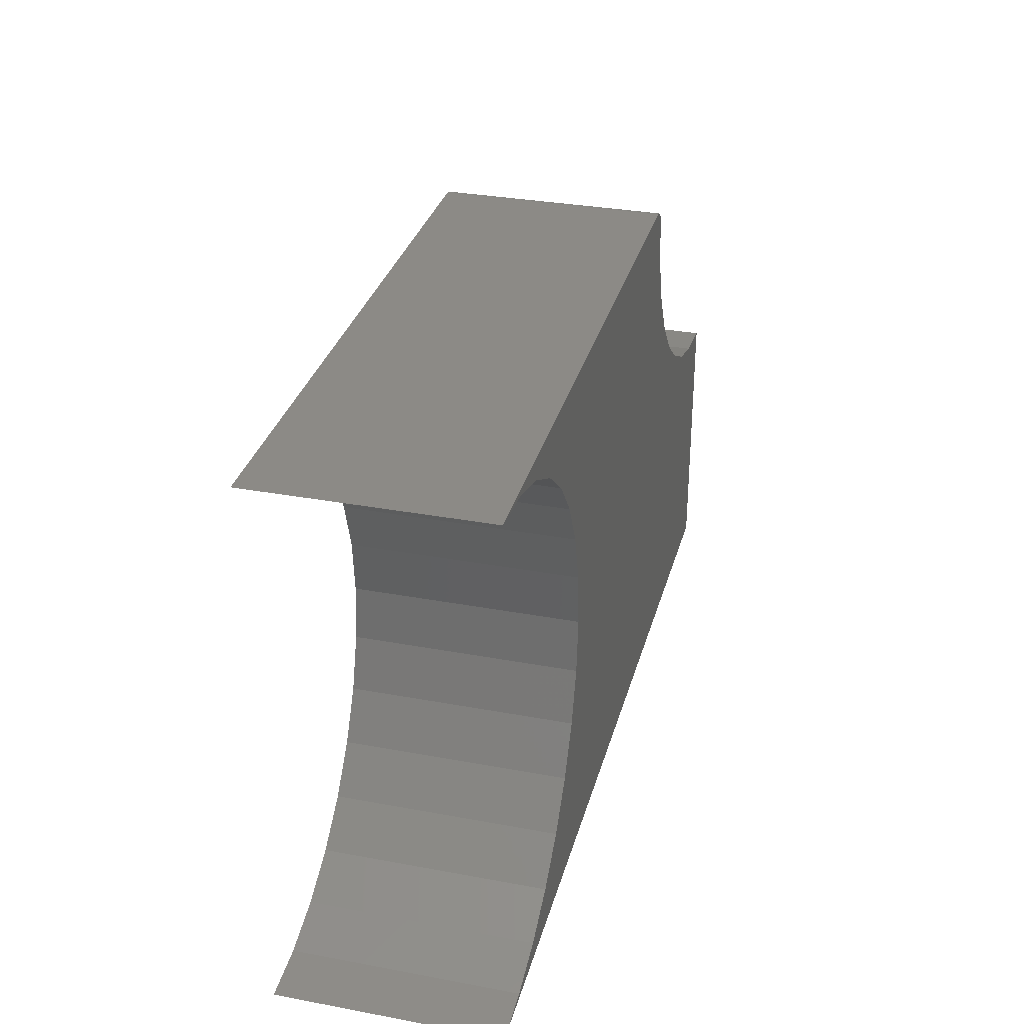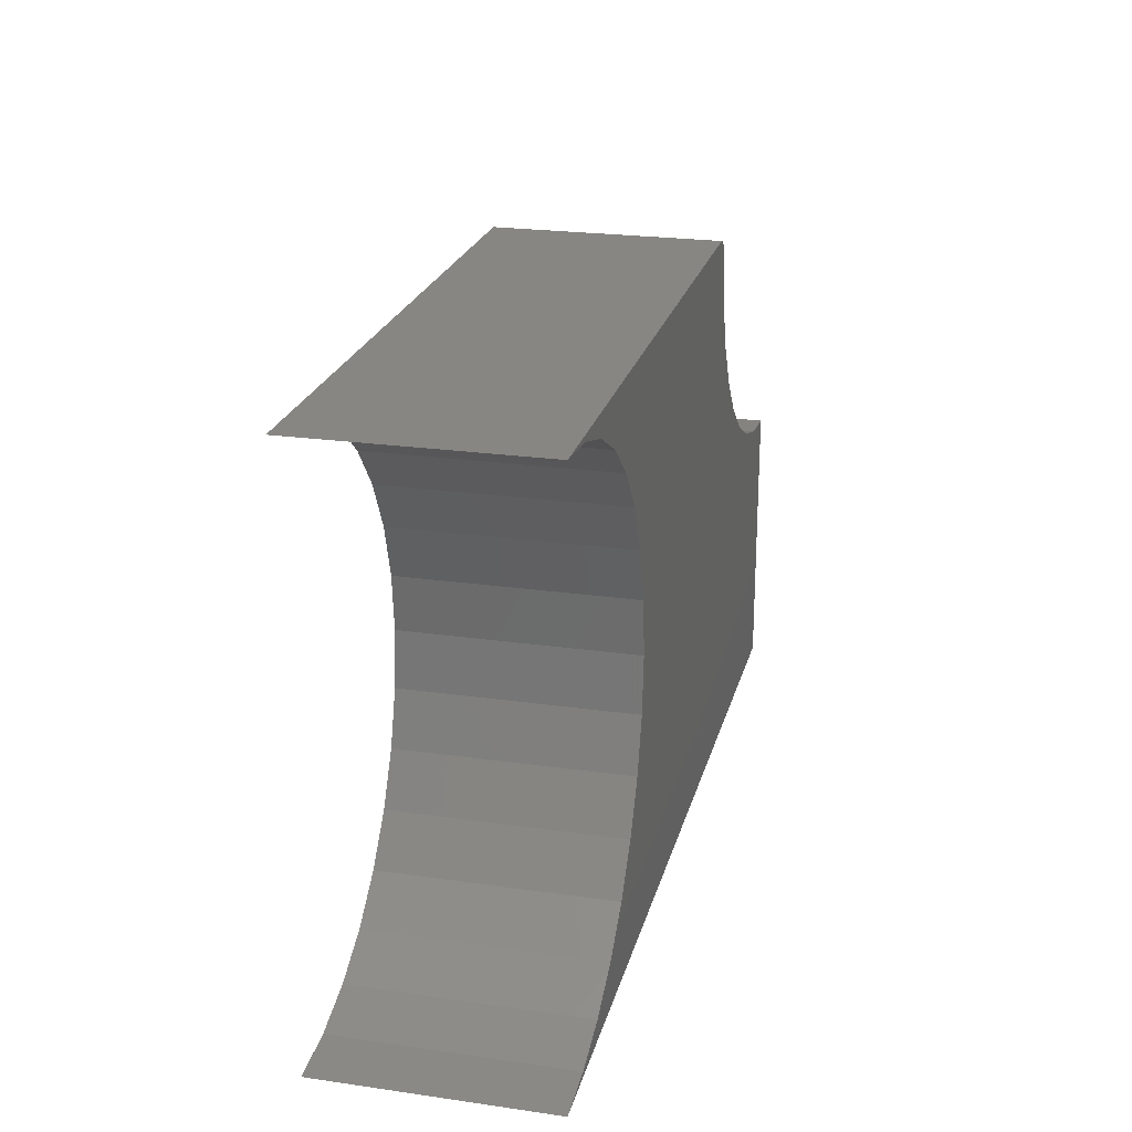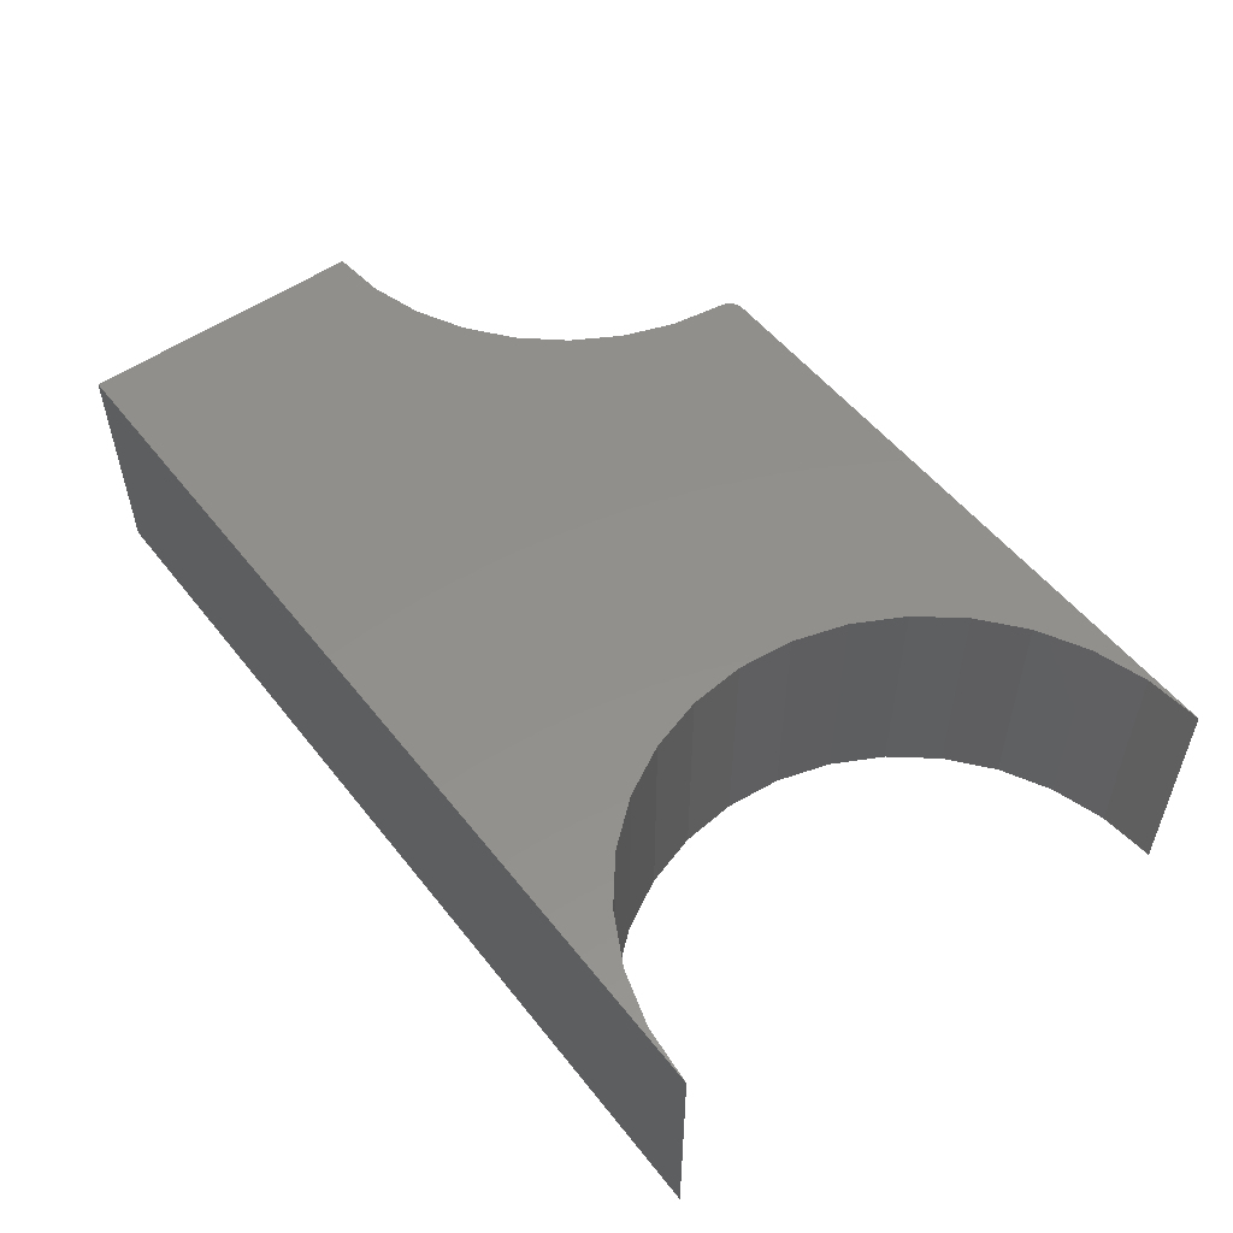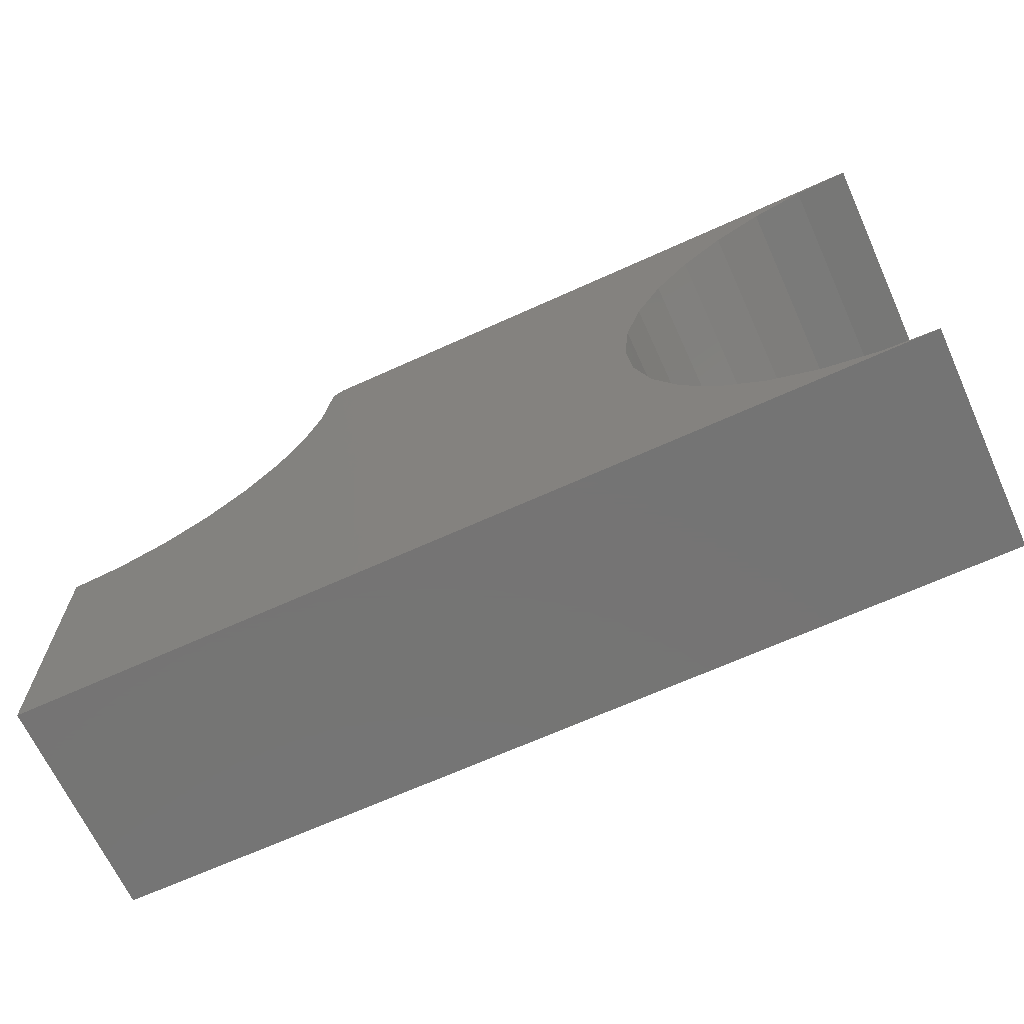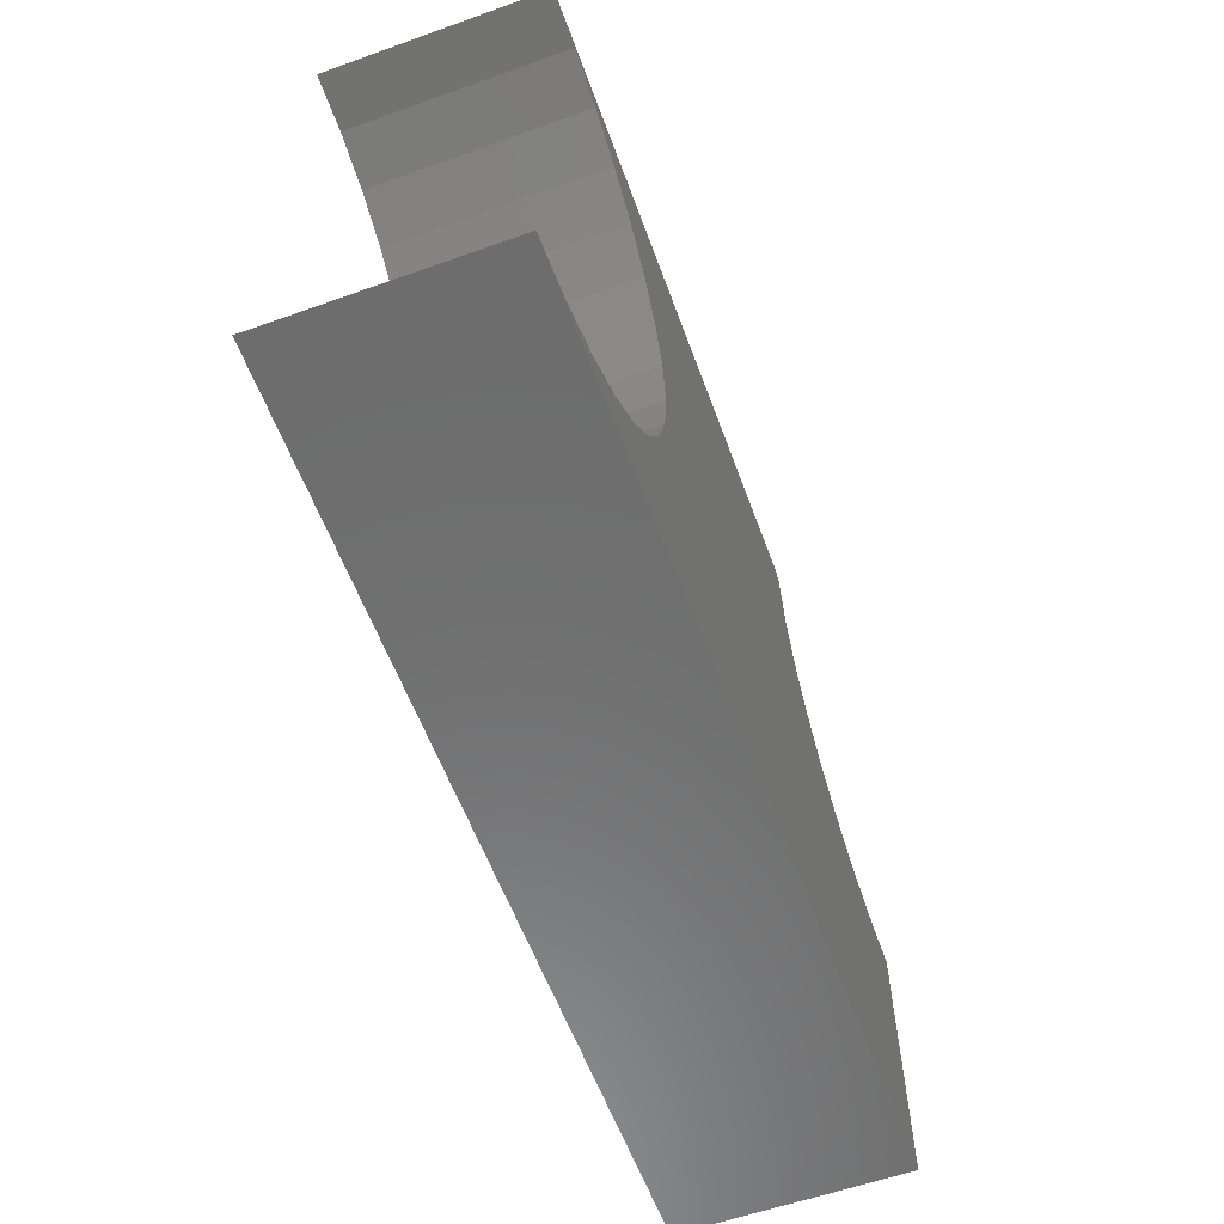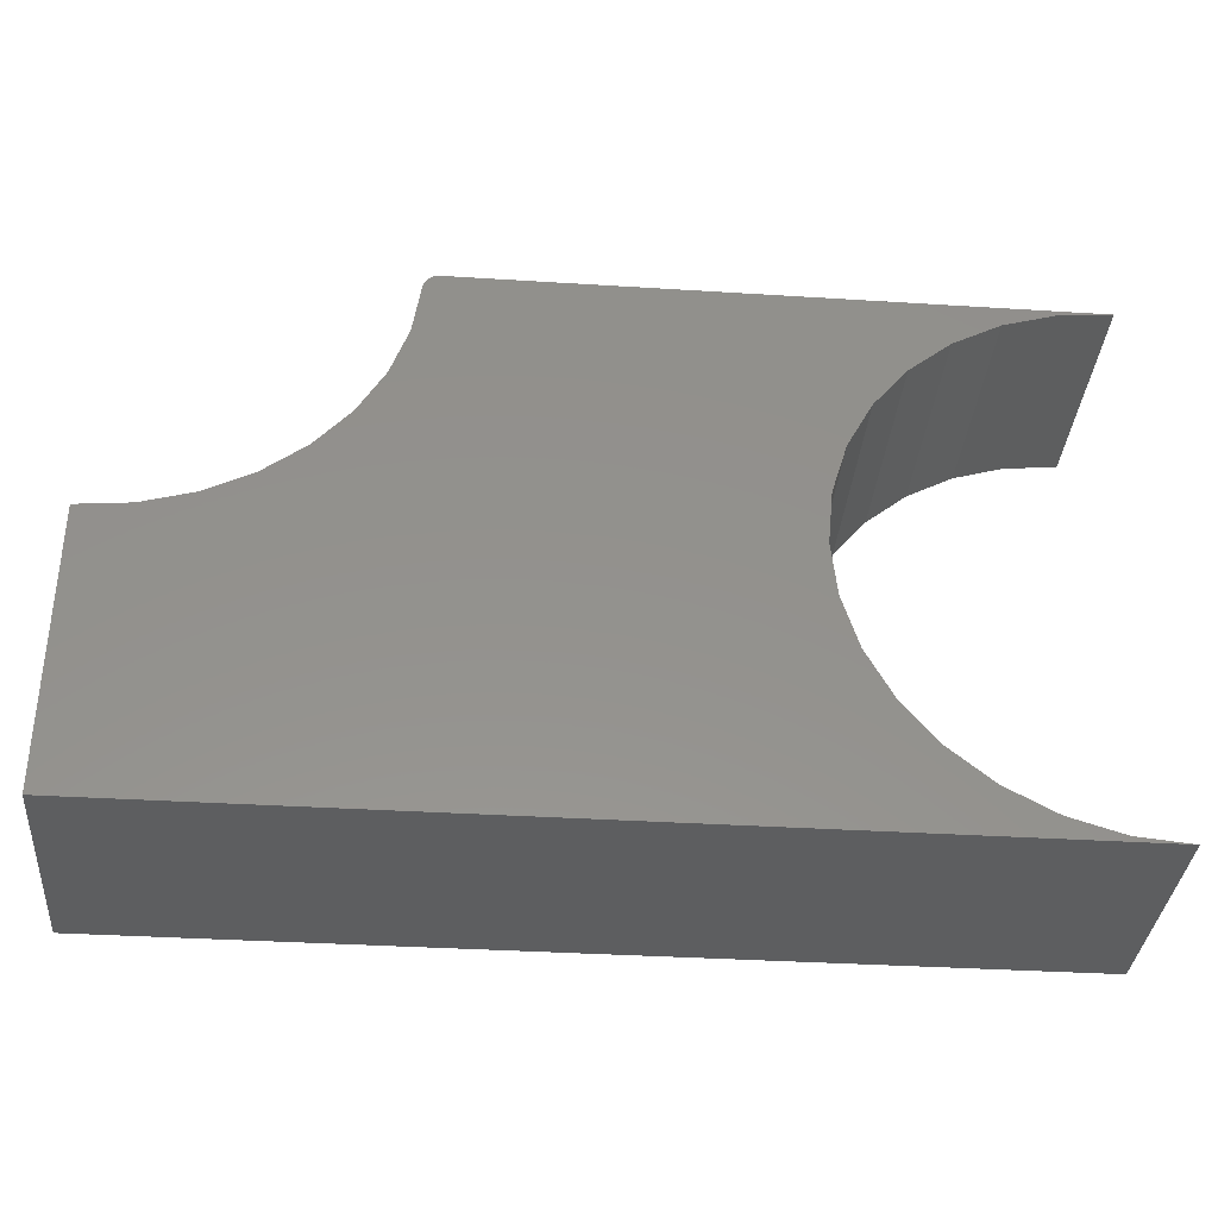
<metadata>
{"format":"stl","ext":"stl","renderer":"f3d","projection":"perspective","resolution":1024,"background":"white","views":[{"elev":31.8,"azim":-75.3,"up":"+Z"},{"elev":22.9,"azim":-76.3,"up":"+Z"},{"elev":52.9,"azim":-127.2,"up":"+Y"},{"elev":-66.8,"azim":-155.5,"up":"+Z"},{"elev":-59.1,"azim":-69.9,"up":"+Z"},{"elev":-35.3,"azim":175.2,"up":"+Z"}]}
</metadata>
<code>
# stl→obj: 70 verts, 136 faces
v -0.3306 -0.2188 0.2961
v -0.2895 -0.2188 0.2623
v 0.1427 -0.2188 0.2763
v -0.4285 -0.2188 0.3366
v -0.3776 -0.2188 0.3212
v 0.1322 -0.2188 0.3354
v 0.1302 -0.2188 0.3376
v 0.1279 -0.2188 0.3394
v 0.1253 -0.2188 0.3407
v 0.1224 -0.2188 0.3416
v 0.1195 -0.2188 0.3419
v -0.4815 -0.2188 0.3419
v 0.1351 -0.2188 0.3271
v 0.1347 -0.2188 0.33
v 0.1337 -0.2188 0.3328
v -0.21 -0.2188 0.07031
v -0.2152 -0.2188 0.01734
v 0.4062 -0.2188 -0.2012
v 0.4062 -0.2188 0.07031
v 0.3551 -0.2188 0.07518
v 0.3058 -0.2188 0.08959
v 0.26 -0.2188 0.113
v -0.2152 -0.2188 0.1233
v -0.2306 -0.2188 -0.0336
v -0.2557 -0.2188 -0.08055
v -0.2895 -0.2188 -0.1217
v -0.3306 -0.2188 -0.1555
v -0.3776 -0.2188 -0.1806
v -0.4285 -0.2188 -0.196
v -0.4815 -0.2188 -0.2012
v 0.1598 -0.2188 0.2278
v -0.2557 -0.2188 0.2212
v 0.1857 -0.2188 0.1834
v -0.2306 -0.2188 0.1742
v 0.2195 -0.2188 0.1447
v 0.1427 9.2e-17 0.2763
v -0.2895 4.585e-17 0.2623
v -0.3306 4.316e-17 0.2961
v -0.4285 3.454e-17 0.3366
v -0.4815 2.667e-17 0.3419
v 0.1195 9.339e-17 0.3419
v 0.1224 9.37e-17 0.3416
v 0.1253 9.397e-17 0.3407
v 0.1279 9.419e-17 0.3394
v 0.1302 9.435e-17 0.3376
v 0.1322 9.444e-17 0.3354
v -0.3776 3.934e-17 0.3212
v 0.1337 9.446e-17 0.3328
v 0.1347 9.442e-17 0.33
v 0.1351 9.398e-17 0.3271
v -0.21 4.403e-17 0.07031
v -0.2152 4.639e-17 0.1233
v 0.26 9.596e-17 0.113
v 0.3058 9.974e-17 0.08959
v 0.3551 1.044e-16 0.07518
v 0.4062 1.102e-16 0.07031
v 0.4062 9.508e-17 -0.2012
v -0.2152 4.051e-17 0.01734
v -0.4815 -3.479e-18 -0.2012
v -0.4285 4.975e-18 -0.196
v -0.3776 1.149e-17 -0.1806
v -0.3306 1.809e-17 -0.1555
v -0.2895 2.454e-17 -0.1217
v -0.2557 3.057e-17 -0.08055
v -0.2306 3.596e-17 -0.0336
v 0.2195 9.323e-17 0.1447
v -0.2306 4.75e-17 0.1742
v 0.1857 9.162e-17 0.1834
v -0.2557 4.732e-17 0.2212
v 0.1598 9.121e-17 0.2278
f 1 2 3
f 4 5 6
f 4 6 7
f 4 7 8
f 4 8 9
f 4 9 10
f 4 10 11
f 4 11 12
f 5 1 3
f 5 3 13
f 5 13 14
f 5 14 15
f 5 15 6
f 16 17 18
f 16 18 19
f 16 19 20
f 16 20 21
f 16 21 22
f 16 22 23
f 18 17 24
f 18 24 25
f 18 25 26
f 18 26 27
f 18 27 28
f 18 28 29
f 18 29 30
f 3 2 31
f 31 2 32
f 31 32 33
f 33 32 34
f 33 34 35
f 35 34 23
f 35 23 22
f 36 37 38
f 39 40 41
f 39 41 42
f 39 42 43
f 39 43 44
f 39 44 45
f 39 45 46
f 39 46 47
f 47 46 48
f 47 48 49
f 47 49 50
f 47 50 36
f 47 36 38
f 51 52 53
f 51 53 54
f 51 54 55
f 51 55 56
f 51 56 57
f 51 57 58
f 57 59 60
f 57 60 61
f 57 61 62
f 57 62 63
f 57 63 64
f 57 64 65
f 57 65 58
f 53 52 66
f 66 52 67
f 66 67 68
f 68 67 69
f 68 69 70
f 70 69 37
f 70 37 36
f 11 41 12
f 12 41 40
f 66 22 53
f 53 22 21
f 53 21 54
f 54 21 20
f 54 20 55
f 55 20 19
f 55 19 56
f 22 66 35
f 35 66 68
f 35 68 33
f 33 68 70
f 33 70 31
f 31 70 36
f 31 36 3
f 3 36 50
f 3 50 13
f 41 11 42
f 42 11 10
f 42 10 43
f 43 10 9
f 43 9 44
f 44 9 8
f 44 8 45
f 45 8 7
f 45 7 46
f 46 7 6
f 46 6 48
f 48 6 15
f 48 15 49
f 49 15 14
f 49 14 50
f 50 14 13
f 51 23 52
f 52 23 34
f 52 34 67
f 67 34 32
f 67 32 69
f 69 32 2
f 69 2 37
f 37 2 1
f 37 1 38
f 38 1 5
f 38 5 47
f 47 5 4
f 47 4 39
f 39 4 12
f 39 12 40
f 23 51 16
f 16 51 58
f 16 58 17
f 17 58 65
f 17 65 24
f 24 65 64
f 24 64 25
f 25 64 63
f 25 63 26
f 26 63 62
f 26 62 27
f 27 62 61
f 27 61 28
f 28 61 60
f 28 60 29
f 29 60 59
f 29 59 30
f 18 57 19
f 19 57 56
f 30 59 18
f 18 59 57

</code>
